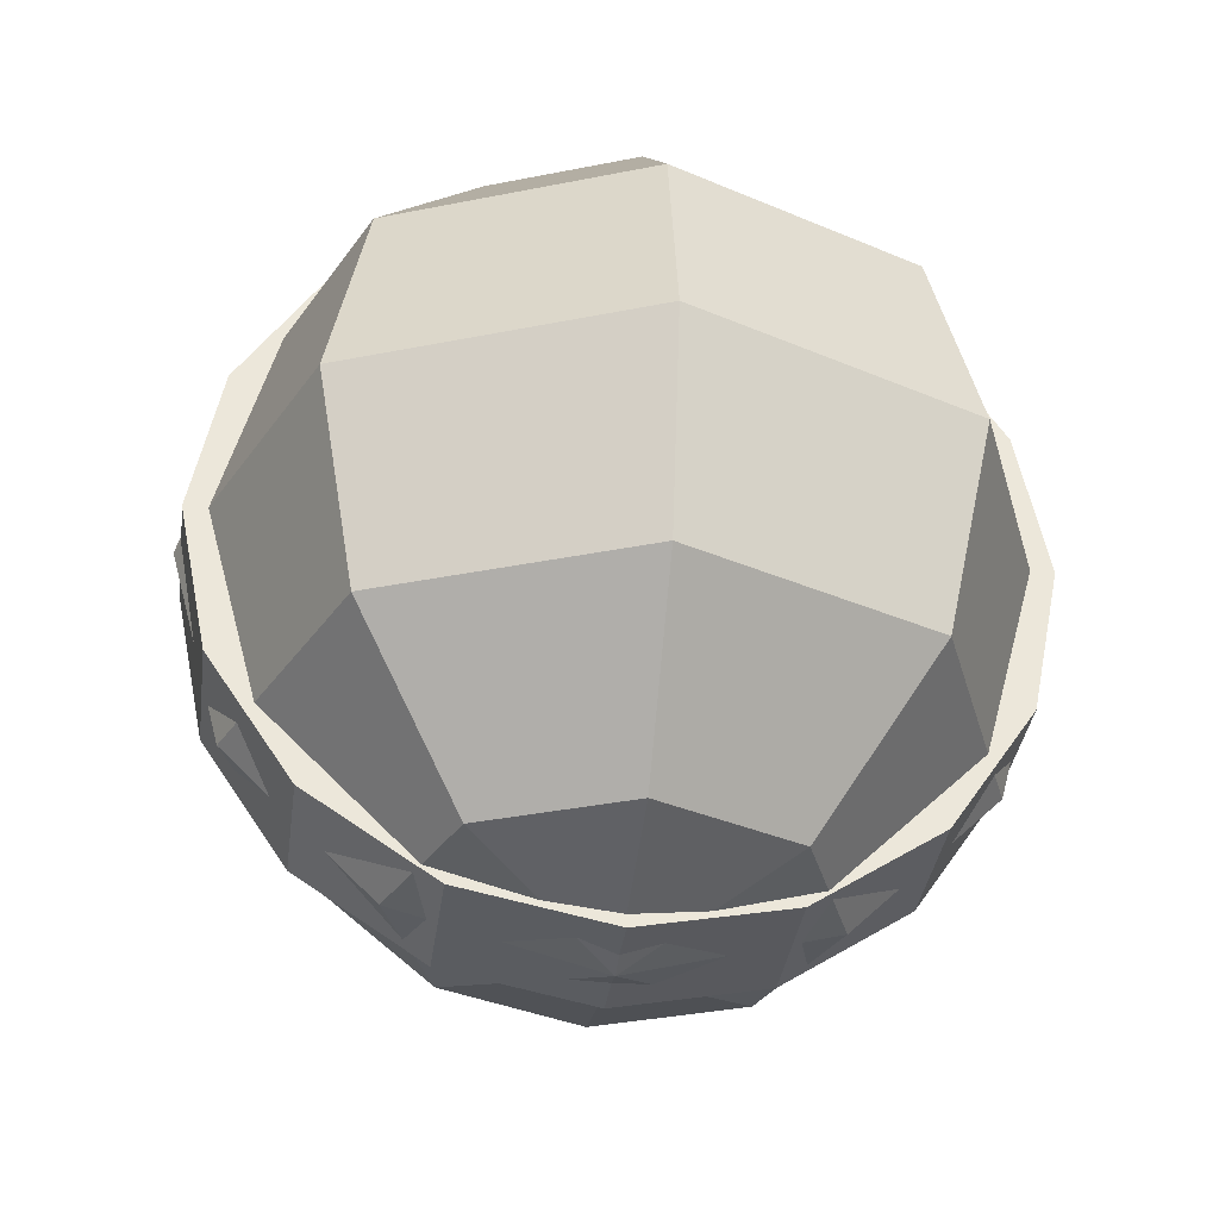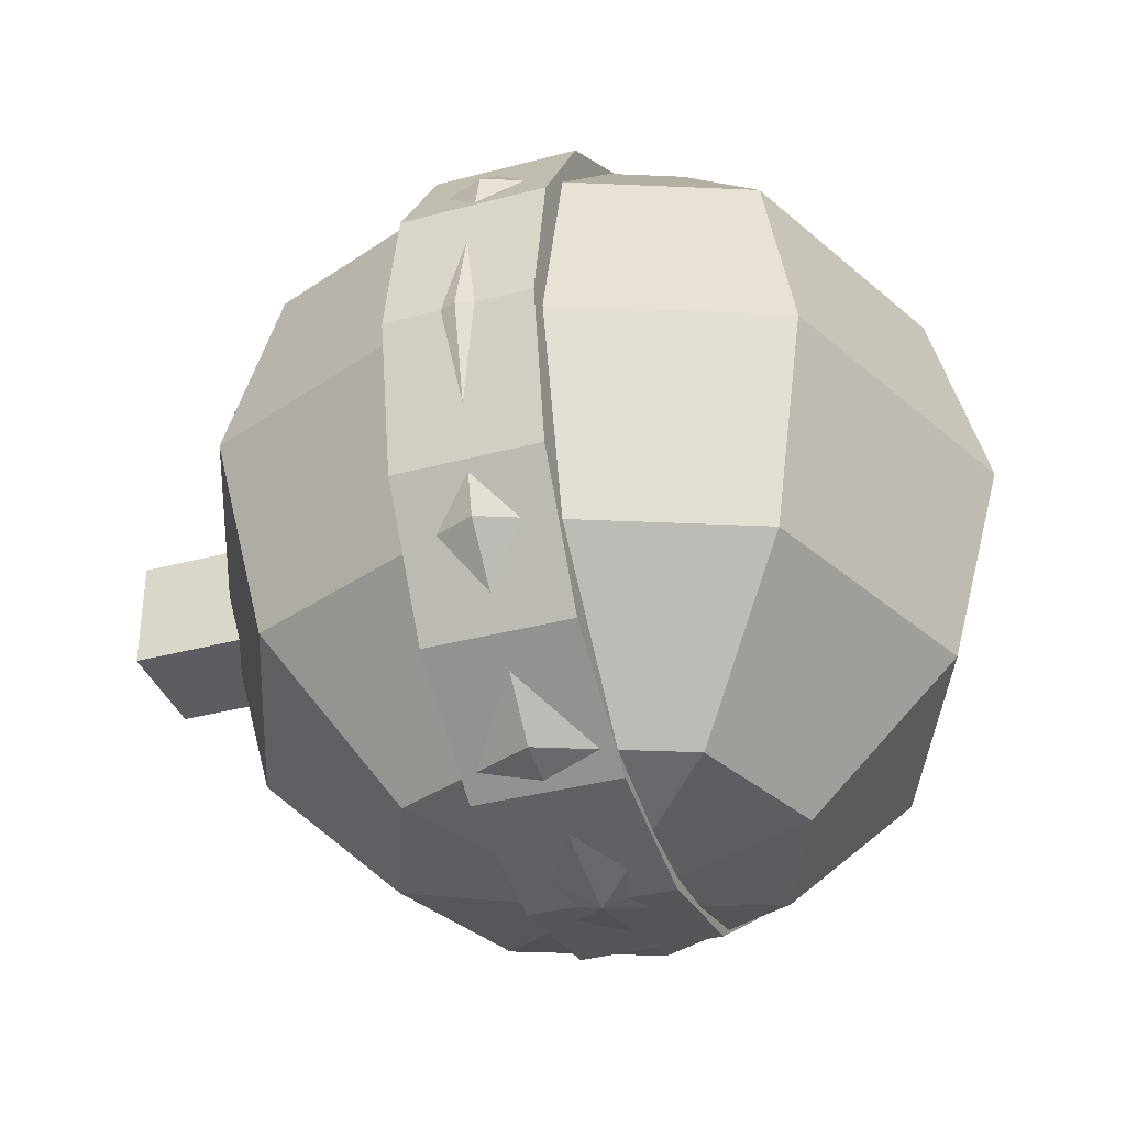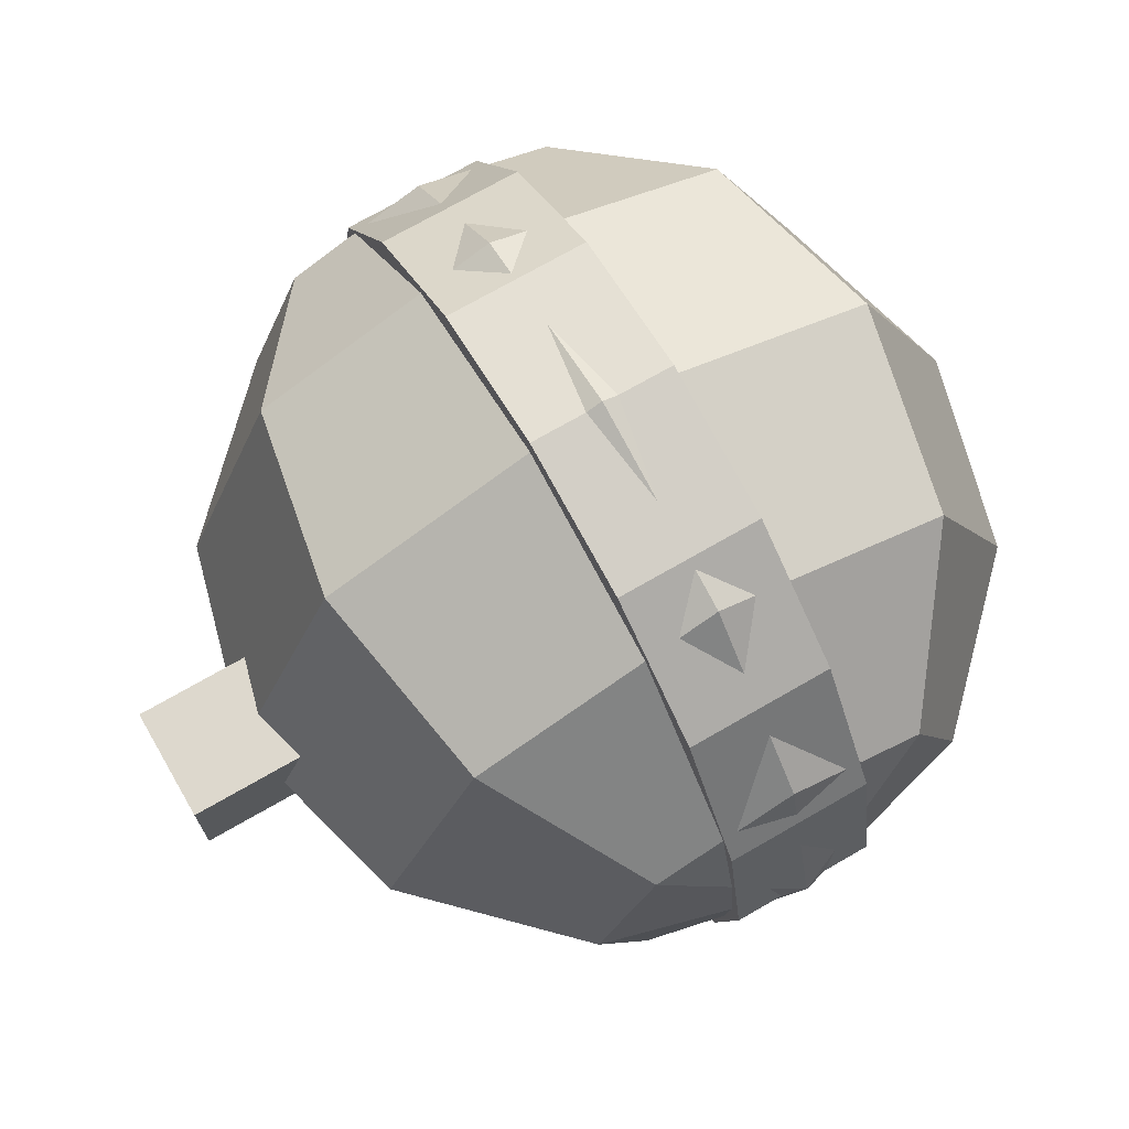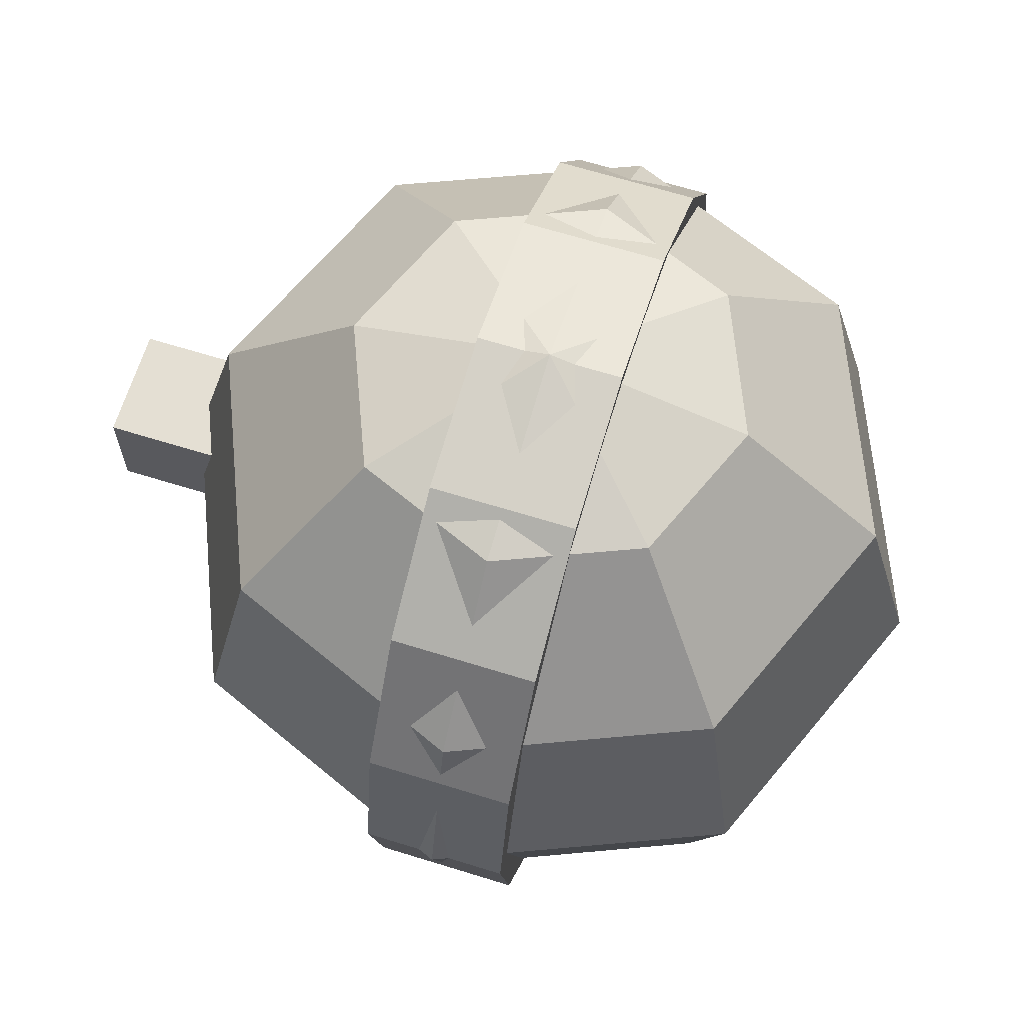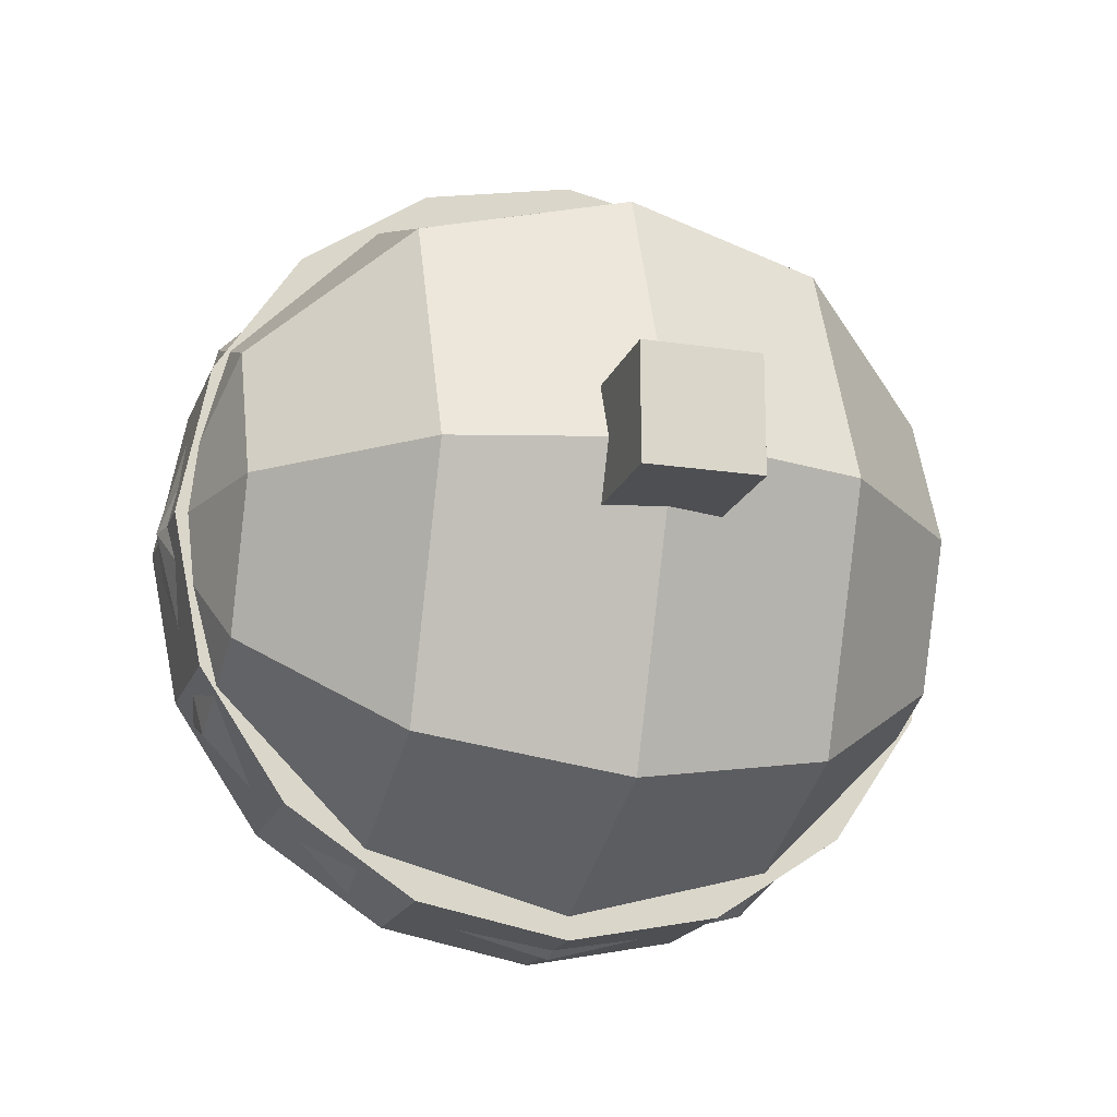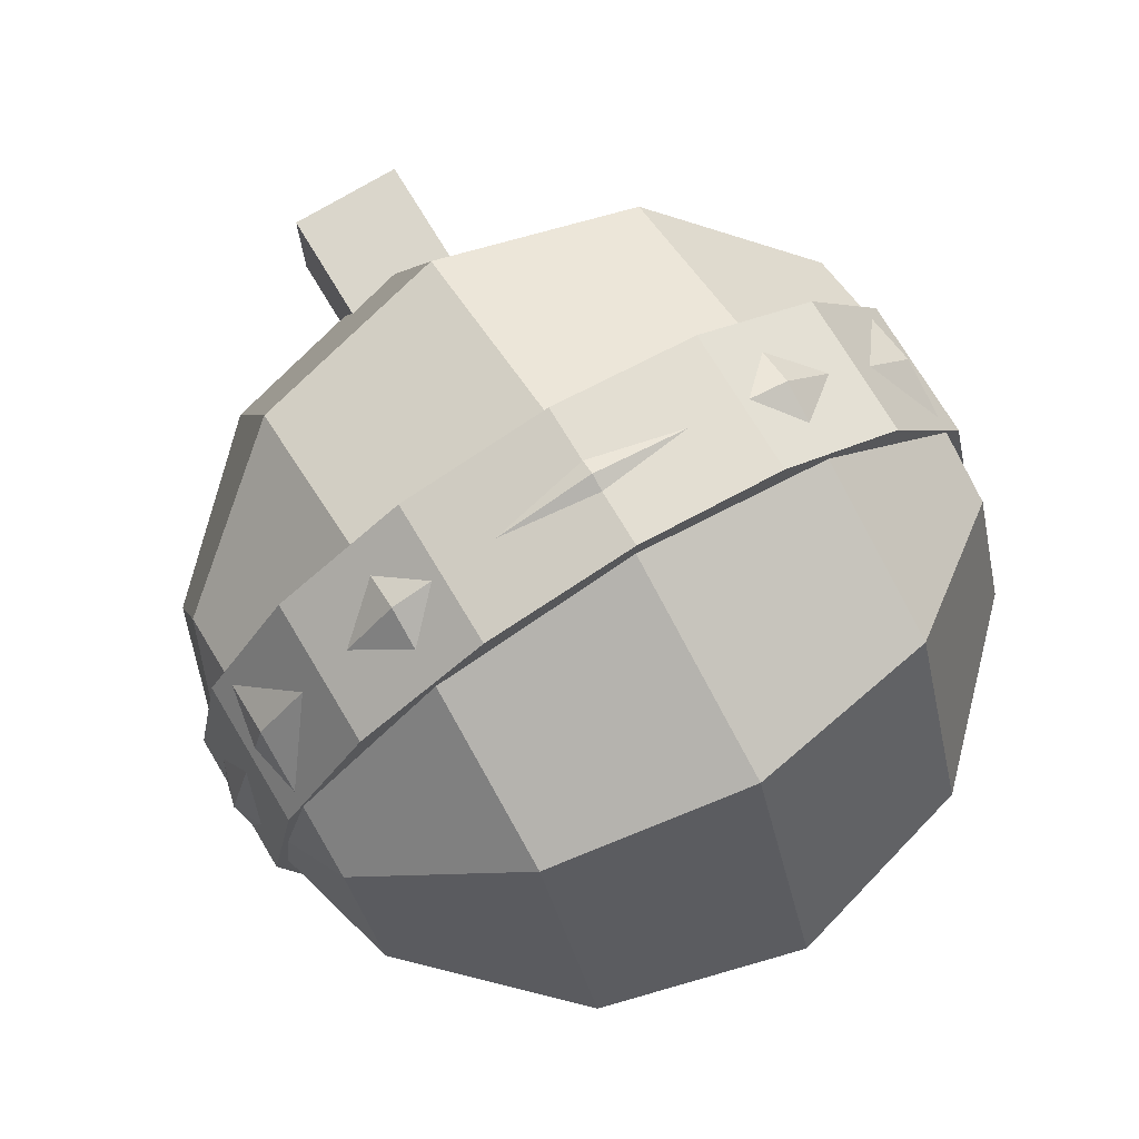
<metadata>
{"format":"obj","ext":"obj","renderer":"f3d","projection":"perspective","resolution":1024,"background":"white","views":[{"elev":-34.9,"azim":-97.4,"up":"+Y"},{"elev":-36.4,"azim":-160.8,"up":"+Y"},{"elev":72.1,"azim":150.0,"up":"+Z"},{"elev":66.4,"azim":-162.7,"up":"+Y"},{"elev":-18.1,"azim":73.4,"up":"+Z"},{"elev":73.7,"azim":-121.0,"up":"+Z"}]}
</metadata>
<code>
o frontLeftWheelPhysiMesh_Sphere.010
v -0.2319 0.4017 -0
v -0.4017 0.2319 -0
v -0.4638 -0 -0
v -0.4017 -0.2319 -0
v -0.2319 -0.4017 -0
v -0.164 0.4017 -0.164
v -0.284 0.2319 -0.284
v -0.328 -0 -0.328
v -0.284 -0.2319 -0.284
v -0.164 -0.4017 -0.164
v -0 0.4017 -0.2319
v -0 0.2319 -0.4017
v -0 -0 -0.4638
v -0 -0.2319 -0.4017
v -0 -0.4017 -0.2319
v -0 0.4638 0
v 0.164 0.4017 -0.164
v 0.284 0.2319 -0.284
v 0.328 -0 -0.328
v 0.284 -0.2319 -0.284
v 0.164 -0.4017 -0.164
v 0.2319 0.4017 0
v 0.4017 0.2319 -0
v 0.4638 -0 -0
v 0.4017 -0.2319 -0
v 0.2319 -0.4017 -0
v -0 -0.4638 -0
v 0.164 0.4017 0.164
v 0.284 0.2319 0.284
v 0.328 -0 0.328
v 0.284 -0.2319 0.284
v 0.164 -0.4017 0.164
v -0 0.4017 0.2319
v -0 0.2319 0.4017
v -0 -0 0.4638
v -0 -0.2319 0.4017
v -0 -0.4017 0.2319
v -0.164 0.4017 0.164
v -0.284 0.2319 0.284
v -0.328 -0 0.328
v -0.284 -0.2319 0.284
v -0.164 -0.4017 0.164
f 1 6 7
f 4 9 10
f 3 2 7
f 3 8 9
f 9 14 15
f 7 12 13
f 8 13 14
f 6 11 12
f 14 20 21
f 13 12 18
f 13 19 20
f 11 17 18
f 18 23 24
f 19 24 25
f 17 22 23
f 20 25 26
f 25 24 30
f 22 28 29
f 25 31 32
f 24 23 29
f 30 35 36
f 28 33 34
f 31 36 37
f 29 34 35
f 35 40 41
f 33 38 39
f 36 41 42
f 34 39 40
f 1 16 6
f 27 5 10
f 6 16 11
f 27 10 15
f 11 16 17
f 27 15 21
f 17 16 22
f 27 21 26
f 22 16 28
f 27 26 32
f 27 32 37
f 28 16 33
f 27 37 42
f 33 16 38
f 27 42 5
f 41 40 3
f 39 38 1
f 41 4 5
f 40 39 2
f 38 16 1
f 2 1 7
f 5 4 10
f 8 3 7
f 4 3 9
f 10 9 15
f 8 7 13
f 9 8 14
f 7 6 12
f 15 14 21
f 19 13 18
f 14 13 20
f 12 11 18
f 19 18 24
f 20 19 25
f 18 17 23
f 21 20 26
f 31 25 30
f 23 22 29
f 26 25 32
f 30 24 29
f 31 30 36
f 29 28 34
f 32 31 37
f 30 29 35
f 36 35 41
f 34 33 39
f 37 36 42
f 35 34 40
f 4 41 3
f 2 39 1
f 42 41 5
f 3 40 2
o frontLeftWheelMesh_Cylinder.006
v -0.08362 0 -0.4561
v 0.08362 0 -0.4561
v -0.08362 -0.1746 -0.4214
v 0.08362 -0.1746 -0.4214
v -0.08362 -0.3225 -0.3225
v 0.08362 -0.3225 -0.3225
v -0.08362 -0.4214 -0.1746
v 0.08362 -0.4214 -0.1746
v -0.08362 -0.4561 0
v 0.08362 -0.4561 0
v -0.08362 -0.4214 0.1746
v 0.08362 -0.4214 0.1746
v -0.08362 -0.3225 0.3225
v 0.08362 -0.3225 0.3225
v -0.08362 -0.1746 0.4214
v 0.08362 -0.1746 0.4214
v -0.08362 -0 0.4561
v 0.08362 -0 0.4561
v -0.08362 0.1746 0.4214
v 0.08362 0.1746 0.4214
v -0.08362 0.3225 0.3225
v 0.08362 0.3225 0.3225
v -0.08362 0.4214 0.1746
v 0.08362 0.4214 0.1746
v -0.08362 0.4561 -0
v 0.08362 0.4561 -0
v -0.08362 0.4214 -0.1746
v 0.08362 0.4214 -0.1746
v -0.08362 0.3225 -0.3225
v 0.08362 0.3225 -0.3225
v -0.08362 0.1746 -0.4214
v 0.08362 0.1746 -0.4214
f 43 44 46
f 46 48 47
f 48 50 49
f 49 50 52
f 52 54 53
f 54 56 55
f 56 58 57
f 57 58 60
f 59 60 62
f 62 64 63
f 64 66 65
f 66 68 67
f 67 68 70
f 70 72 71
f 64 56 48
f 73 74 44
f 72 74 73
f 57 65 49
f 45 43 46
f 45 46 47
f 47 48 49
f 51 49 52
f 51 52 53
f 53 54 55
f 55 56 57
f 59 57 60
f 61 59 62
f 61 62 63
f 63 64 65
f 65 66 67
f 69 67 70
f 69 70 71
f 48 46 44
f 44 74 72
f 72 70 68
f 68 66 64
f 64 62 60
f 60 58 56
f 56 54 52
f 52 50 48
f 48 44 72
f 72 68 64
f 64 60 56
f 56 52 48
f 48 72 64
f 43 73 44
f 71 72 73
f 73 43 45
f 45 47 49
f 49 51 53
f 53 55 49
f 57 59 61
f 61 63 57
f 65 67 73
f 69 71 73
f 73 45 49
f 49 55 57
f 57 63 65
f 67 69 73
f 73 49 65
o frontLeftWheelMounterPoint_Cube.021
v 0.4191 -0.06601 0.06601
v 0.4191 0.06601 0.06601
v 0.4191 -0.06601 -0.06601
v 0.4191 0.06601 -0.06601
v 0.5511 -0.06601 0.06601
v 0.5511 0.06601 0.06601
v 0.5511 -0.06601 -0.06601
v 0.5511 0.06601 -0.06601
f 78 77 75
f 82 81 77
f 80 79 81
f 76 75 79
f 77 81 79
f 82 78 76
f 76 78 75
f 78 82 77
f 82 80 81
f 80 76 79
f 75 77 79
f 80 82 76

</code>
